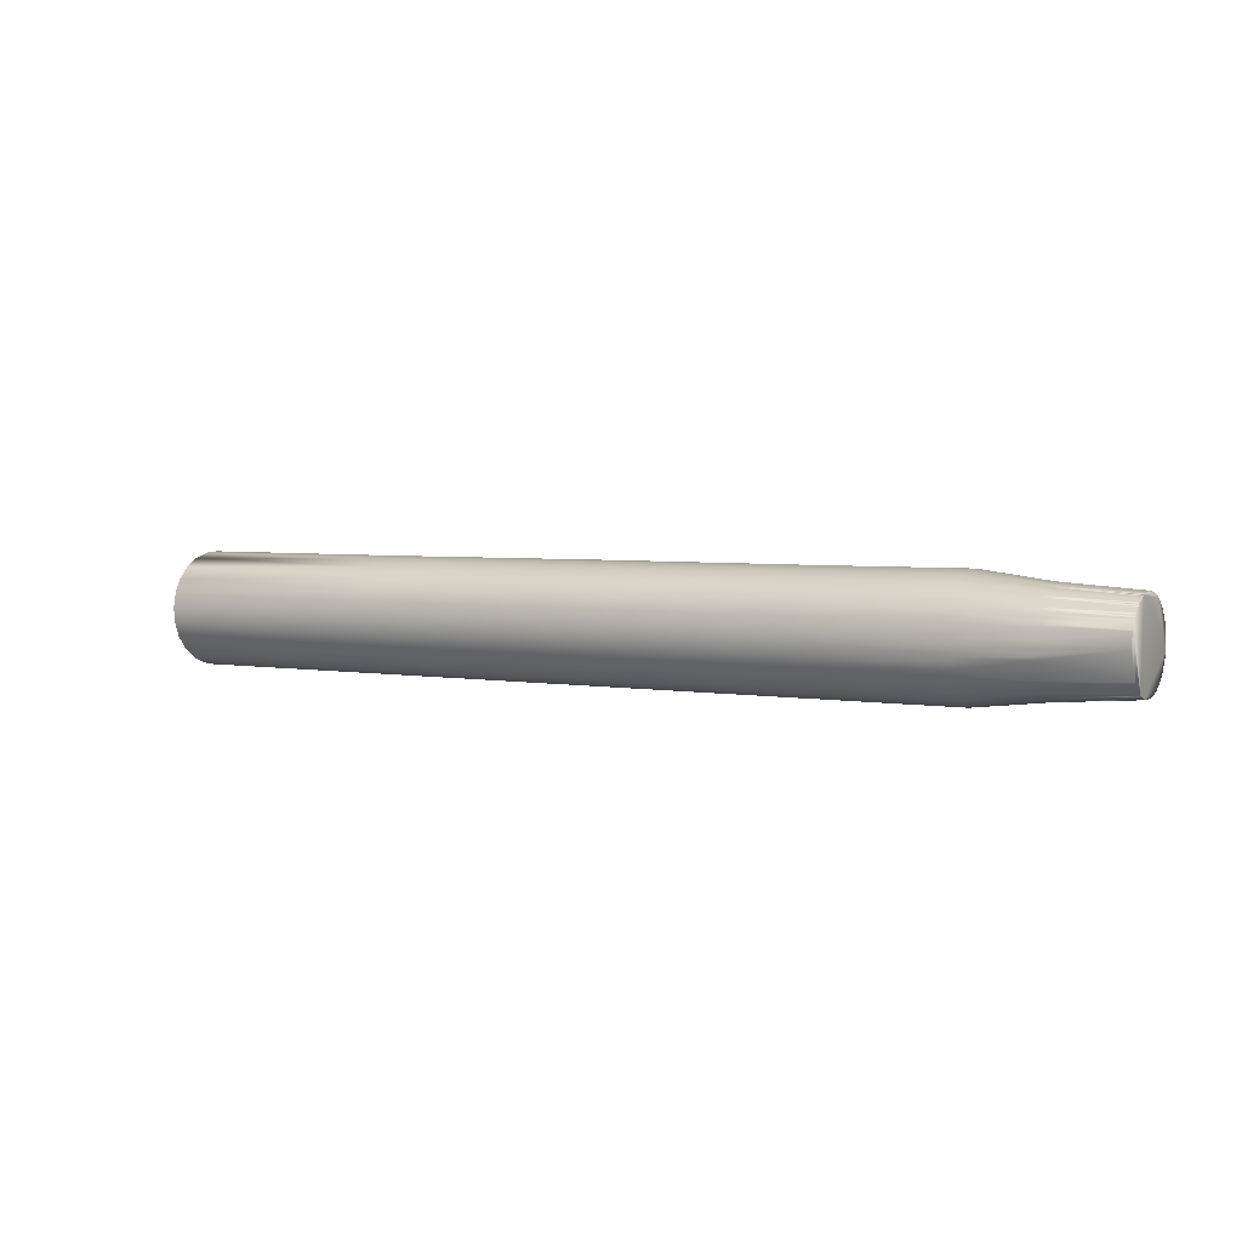
<metadata>
{"format":"obj","ext":"obj","renderer":"f3d","projection":"perspective","resolution":1024,"background":"white","views":[{"elev":-0.2,"azim":32.1,"up":"+Z"}]}
</metadata>
<code>
v 0.605 -0.1367 -0.04325
v 0.6061 -0.0844 0.02581
v -0.3461 -0.1476 -0.03213
v -0.3466 -0.1318 -0.03396
v -0.1216 -0.1338 -0.04155
v -0.122 -0.118 -0.04145
v -0.3469 -0.1161 -0.03192
v -0.1223 -0.1026 -0.03751
v -0.3471 -0.1015 -0.02615
v -0.1224 -0.08891 -0.03
v -0.3471 -0.0889 -0.01704
v -0.1223 -0.07773 -0.01944
v -0.3469 -0.0793 -0.005212
v -0.1221 -0.06986 -0.006547
v -0.3466 -0.0733 0.008528
v -0.1217 -0.06583 0.007803
v -0.3461 -0.07131 0.02324
v -0.1211 -0.06592 0.02263
v -0.3455 -0.07347 0.03793
v -0.1205 -0.07011 0.03693
v -0.3449 -0.07962 0.05159
v -0.1198 -0.07813 0.04972
v -0.3442 -0.08936 0.06329
v -0.1192 -0.08943 0.06013
v -0.3436 -0.102 0.07223
v -0.1185 -0.1032 0.06745
v -0.343 -0.1167 0.07781
v -0.118 -0.1186 0.07118
v -0.3425 -0.1325 0.07964
v -0.1176 -0.1345 0.07108
v -0.3422 -0.1482 0.0776
v -0.1173 -0.1498 0.06714
v -0.342 -0.1629 0.07183
v -0.1172 -0.1635 0.05963
v -0.342 -0.1754 0.06272
v -0.1173 -0.1747 0.04907
v -0.3421 -0.185 0.05089
v -0.1176 -0.1826 0.03618
v -0.3425 -0.191 0.03715
v -0.118 -0.1866 0.02183
v -0.3429 -0.193 0.02243
v -0.1185 -0.1865 0.006999
v -0.3435 -0.1909 0.007744
v -0.1191 -0.1823 -0.007297
v -0.3442 -0.1847 -0.005915
v -0.1198 -0.1743 -0.02008
v -0.3448 -0.175 -0.01761
v -0.1205 -0.163 -0.0305
v -0.3455 -0.1623 -0.02656
v -0.1211 -0.1492 -0.03782
v 0.1029 -0.1199 -0.05001
v 0.1025 -0.1042 -0.04797
v 0.1023 -0.08955 -0.0422
v 0.1023 -0.077 -0.03309
v 0.1025 -0.0674 -0.02126
v 0.1028 -0.06139 -0.007516
v 0.1033 -0.0594 0.007199
v 0.1039 -0.06156 0.02189
v 0.1045 -0.06772 0.03555
v 0.1052 -0.07746 0.04725
v 0.1059 -0.09012 0.05619
v 0.1065 -0.1048 0.06176
v 0.1069 -0.1206 0.06359
v 0.1073 -0.1363 0.06155
v 0.1075 -0.151 0.05578
v 0.1075 -0.1635 0.04667
v 0.1073 -0.1731 0.03484
v 0.107 -0.1791 0.0211
v 0.1065 -0.1811 0.006387
v 0.1059 -0.179 -0.0083
v 0.1053 -0.1728 -0.02196
v 0.1046 -0.1631 -0.03366
v 0.1039 -0.1504 -0.0426
v 0.1033 -0.1357 -0.04818
v 0.3274 -0.106 -0.05749
v 0.3273 -0.09839 -0.05552
v 0.3271 -0.09072 -0.05355
v 0.3271 -0.08386 -0.0498
v 0.327 -0.07701 -0.04605
v 0.3271 -0.07142 -0.04077
v 0.3271 -0.06583 -0.03549
v 0.3272 -0.0619 -0.02904
v 0.3274 -0.05796 -0.02259
v 0.3276 -0.05595 -0.01542
v 0.3278 -0.05393 -0.008241
v 0.328 -0.05397 -0.000827
v 0.3283 -0.05402 0.006587
v 0.3286 -0.05611 0.01374
v 0.3289 -0.05821 0.02088
v 0.3293 -0.06222 0.02728
v 0.3296 -0.06623 0.03367
v 0.3299 -0.07188 0.03888
v 0.3303 -0.07752 0.04408
v 0.3306 -0.08442 0.04774
v 0.3309 -0.09133 0.0514
v 0.3312 -0.09901 0.05327
v 0.3314 -0.1067 0.05514
v 0.3316 -0.1146 0.05509
v 0.3318 -0.1226 0.05503
v 0.332 -0.1302 0.05306
v 0.3321 -0.1379 0.05109
v 0.3322 -0.1448 0.04734
v 0.3322 -0.1516 0.04359
v 0.3322 -0.1572 0.03831
v 0.3321 -0.1628 0.03303
v 0.332 -0.1667 0.02658
v 0.3319 -0.1707 0.02013
v 0.3317 -0.1727 0.01296
v 0.3315 -0.1747 0.005782
v 0.3312 -0.1747 -0.001632
v 0.3309 -0.1746 -0.009046
v 0.3306 -0.1725 -0.01619
v 0.3303 -0.1704 -0.02334
v 0.33 -0.1664 -0.02974
v 0.3296 -0.1624 -0.03613
v 0.3293 -0.1568 -0.04133
v 0.329 -0.1511 -0.04654
v 0.3287 -0.1442 -0.0502
v 0.3283 -0.1373 -0.05386
v 0.3281 -0.1296 -0.05573
v 0.3278 -0.1219 -0.0576
v 0.3276 -0.114 -0.05754
v 0.4581 -0.09102 -0.05945
v 0.5262 -0.0938 -0.05479
v 0.4582 -0.09485 -0.06043
v 0.4583 -0.09868 -0.06142
v 0.5263 -0.09705 -0.05563
v 0.6036 -0.09496 -0.05231
v 0.4581 -0.08736 -0.058
v 0.4581 -0.0837 -0.05656
v 0.5262 -0.08757 -0.05234
v 0.6035 -0.08672 -0.04906
v 0.6035 -0.08947 -0.05014
v 0.5261 -0.08446 -0.05111
v 0.6034 -0.08398 -0.04798
v 0.5262 -0.09068 -0.05357
v 0.6035 -0.09222 -0.05122
v 0.458 -0.07684 -0.05281
v 0.5261 -0.08154 -0.04952
v 0.458 -0.08027 -0.05468
v 0.458 -0.0737 -0.05053
v 0.458 -0.07056 -0.04825
v 0.5261 -0.07621 -0.04565
v 0.6034 -0.07692 -0.04285
v 0.6034 -0.07927 -0.04456
v 0.5261 -0.07354 -0.04371
v 0.6034 -0.07456 -0.04114
v 0.5261 -0.07888 -0.04758
v 0.6034 -0.08162 -0.04627
v 0.458 -0.06497 -0.04297
v 0.5261 -0.07117 -0.04147
v 0.458 -0.06777 -0.04561
v 0.4581 -0.06257 -0.04001
v 0.4581 -0.06017 -0.03706
v 0.5262 -0.06708 -0.03644
v 0.6035 -0.06916 -0.03449
v 0.6035 -0.07096 -0.03671
v 0.5262 -0.06504 -0.03393
v 0.6036 -0.06736 -0.03227
v 0.5262 -0.06913 -0.03895
v 0.6035 -0.07276 -0.03893
v 0.4582 -0.05624 -0.03061
v 0.5263 -0.06337 -0.03119
v 0.4582 -0.0582 -0.03383
v 0.4583 -0.05473 -0.02718
v 0.4584 -0.05323 -0.02374
v 0.5264 -0.06082 -0.02535
v 0.6037 -0.06398 -0.02454
v 0.6037 -0.06511 -0.02712
v 0.5265 -0.05955 -0.02243
v 0.6038 -0.06286 -0.02197
v 0.5264 -0.06209 -0.02827
v 0.6036 -0.06623 -0.0297
v 0.4586 -0.05122 -0.01656
v 0.5266 -0.05869 -0.01938
v 0.4585 -0.05223 -0.02015
v 0.4587 -0.05072 -0.01289
v 0.4589 -0.05022 -0.009207
v 0.5268 -0.05784 -0.01312
v 0.6041 -0.06174 -0.01369
v 0.604 -0.06211 -0.01645
v 0.5269 -0.05742 -0.009997
v 0.6042 -0.06137 -0.01093
v 0.5267 -0.05826 -0.01625
v 0.6039 -0.06248 -0.01921
v 0.4591 -0.05027 -0.001793
v 0.527 -0.05744 -0.006846
v 0.459 -0.05025 -0.0055
v 0.4593 -0.05081 0.001879
v 0.4594 -0.05135 0.005551
v 0.5272 -0.05835 -0.000604
v 0.6045 -0.06258 -0.002669
v 0.6044 -0.06218 -0.005423
v 0.5274 -0.05881 0.002518
v 0.6046 -0.06298 8.5e-05
v 0.5271 -0.0579 -0.003725
v 0.6043 -0.06177 -0.008177
v 0.4597 -0.05344 0.0127
v 0.5275 -0.05971 0.005555
v 0.4596 -0.05239 0.009124
v 0.4599 -0.05498 0.01611
v 0.46 -0.05652 0.01953
v 0.5278 -0.06232 0.01136
v 0.605 -0.06645 0.007768
v 0.6048 -0.06529 0.005207
v 0.5279 -0.06363 0.01426
v 0.6051 -0.0676 0.01033
v 0.5276 -0.06101 0.008458
v 0.6047 -0.06414 0.002646
v 0.4604 -0.06053 0.02592
v 0.5281 -0.06534 0.01698
v 0.4602 -0.05853 0.02272
v 0.4606 -0.06297 0.02885
v 0.4607 -0.0654 0.03177
v 0.5283 -0.06947 0.02195
v 0.6055 -0.07308 0.01691
v 0.6053 -0.07125 0.01472
v 0.5285 -0.07154 0.02444
v 0.6056 -0.07491 0.0191
v 0.5282 -0.0674 0.01947
v 0.6052 -0.06943 0.01252
v 0.4611 -0.07105 0.03698
v 0.5286 -0.07394 0.02665
v 0.4609 -0.06822 0.03437
v 0.4612 -0.07421 0.03921
v 0.4614 -0.07738 0.04145
v 0.5289 -0.07932 0.03045
v 0.606 -0.08203 0.02413
v 0.6058 -0.07965 0.02246
v 0.529 -0.08201 0.03235
v 0.5288 -0.07663 0.02855
v 0.6057 -0.07728 0.02078
v 0.4617 -0.08428 0.04511
v 0.5292 -0.08495 0.03391
v 0.4615 -0.08083 0.04328
v 0.4618 -0.08796 0.0465
v 0.462 -0.09163 0.0479
v 0.5294 -0.0912 0.03628
v 0.6064 -0.09267 0.02895
v 0.6063 -0.08992 0.0279
v 0.5296 -0.09432 0.03746
v 0.6065 -0.09543 0.02999
v 0.5293 -0.08807 0.03509
v 0.4623 -0.09932 0.04977
v 0.5297 -0.09759 0.03826
v 0.4621 -0.09548 0.04883
v 0.4624 -0.1033 0.05022
v 0.4625 -0.1072 0.05068
v 0.5299 -0.1043 0.03904
v 0.6068 -0.1043 0.03102
v 0.6067 -0.1013 0.03068
v 0.53 -0.1076 0.03942
v 0.6069 -0.1073 0.03137
v 0.5298 -0.1009 0.03865
v 0.6066 -0.09839 0.03034
v 0.4627 -0.1151 0.05063
v 0.5301 -0.111 0.0394
v 0.4626 -0.1112 0.05065
v 0.4628 -0.1191 0.05012
v 0.4629 -0.123 0.04961
v 0.5302 -0.1177 0.03853
v 0.6071 -0.1161 0.03022
v 0.607 -0.1132 0.0306
v 0.5303 -0.1211 0.0381
v 0.6071 -0.1191 0.02984
v 0.5301 -0.1144 0.03897
v 0.6069 -0.1102 0.03098
v 0.463 -0.1307 0.04764
v 0.5303 -0.1243 0.03726
v 0.4629 -0.1268 0.04862
v 0.4631 -0.1343 0.04619
v 0.4631 -0.138 0.04475
v 0.5304 -0.1305 0.03481
v 0.6072 -0.1273 0.02659
v 0.6072 -0.1246 0.02767
v 0.5305 -0.1336 0.03358
v 0.6073 -0.13 0.02551
v 0.5304 -0.1274 0.03604
v 0.6072 -0.1218 0.02875
v 0.4632 -0.1449 0.041
v 0.5305 -0.1366 0.03199
v 0.4631 -0.1414 0.04288
v 0.4632 -0.148 0.03872
v 0.4632 -0.1511 0.03644
v 0.5305 -0.1419 0.02812
v 0.6073 -0.1371 0.02038
v 0.6073 -0.1348 0.02209
v 0.5305 -0.1446 0.02618
v 0.6073 -0.1395 0.01867
v 0.5305 -0.1392 0.03005
v 0.6073 -0.1324 0.0238
v 0.4631 -0.1567 0.03116
v 0.5305 -0.1469 0.02394
v 0.4631 -0.1539 0.0338
v 0.4631 -0.1591 0.02821
v 0.463 -0.1615 0.02525
v 0.5304 -0.151 0.01891
v 0.6072 -0.1449 0.01202
v 0.6072 -0.1431 0.01424
v 0.5304 -0.1531 0.0164
v 0.6072 -0.1467 0.009801
v 0.5304 -0.149 0.02142
v 0.6073 -0.1413 0.01646
v 0.4629 -0.1655 0.0188
v 0.5303 -0.1547 0.01366
v 0.463 -0.1635 0.02202
v 0.4628 -0.167 0.01537
v 0.4627 -0.1685 0.01193
v 0.5302 -0.1573 0.007816
v 0.607 -0.15 0.002073
v 0.5301 -0.1586 0.004896
v 0.6069 -0.1512 -0.000503
v 0.5302 -0.156 0.01074
v 0.6071 -0.1478 0.007225
v 0.4625 -0.1705 0.004756
v 0.53 -0.1594 0.001847
v 0.4626 -0.1695 0.008344
v 0.4624 -0.171 0.001077
v 0.4623 -0.1715 -0.002601
v 0.5297 -0.1607 -0.007534
v 0.5299 -0.1598 -0.00128
v 0.462 -0.1714 -0.01002
v 0.5296 -0.1607 -0.01069
v 0.4622 -0.1714 -0.006309
v 0.4619 -0.1709 -0.01369
v 0.4617 -0.1703 -0.01736
v 0.5293 -0.1597 -0.01693
v 0.5292 -0.1593 -0.02005
v 0.5295 -0.1602 -0.01381
v 0.6064 -0.1523 -0.01429
v 0.4614 -0.1683 -0.02451
v 0.5291 -0.1584 -0.02309
v 0.4616 -0.1693 -0.02093
v 0.4613 -0.1667 -0.02792
v 0.4611 -0.1652 -0.03134
v 0.4608 -0.1612 -0.03773
v 0.4609 -0.1632 -0.03453
v 0.4606 -0.1587 -0.04066
v 0.4604 -0.1563 -0.04358
v 0.5282 -0.1486 -0.03948
v 0.6053 -0.1409 -0.03938
v 0.5281 -0.1466 -0.04197
v 0.6051 -0.1391 -0.04157
v 0.4601 -0.1506 -0.04879
v 0.528 -0.1442 -0.04418
v 0.4603 -0.1535 -0.04618
v 0.4599 -0.1475 -0.05102
v 0.4598 -0.1443 -0.05326
v 0.5277 -0.1388 -0.04798
v 0.6049 -0.1344 -0.04493
v 0.5275 -0.1361 -0.04988
v 0.6046 -0.1296 -0.04828
v 0.5278 -0.1415 -0.04608
v 0.4595 -0.1374 -0.05692
v 0.5274 -0.1332 -0.05144
v 0.4596 -0.1409 -0.05509
v 0.4593 -0.1337 -0.05831
v 0.4592 -0.1301 -0.05971
v 0.5272 -0.1269 -0.05381
v 0.6043 -0.1213 -0.05142
v 0.6044 -0.1241 -0.05037
v 0.527 -0.1238 -0.05499
v 0.6042 -0.1186 -0.05246
v 0.5273 -0.13 -0.05262
v 0.6045 -0.1269 -0.04933
v 0.4589 -0.1224 -0.06157
v 0.5269 -0.1205 -0.05579
v 0.459 -0.1262 -0.06064
v 0.4588 -0.1184 -0.06203
v 0.4587 -0.1145 -0.06249
v 0.5267 -0.1138 -0.05657
v 0.6039 -0.1097 -0.05349
v 0.604 -0.1127 -0.05315
v 0.5266 -0.1105 -0.05695
v 0.6038 -0.1068 -0.05384
v 0.5268 -0.1172 -0.05618
v 0.6041 -0.1156 -0.05281
v 0.4584 -0.1066 -0.06244
v 0.5265 -0.1071 -0.05693
v 0.4586 -0.1105 -0.06246
v 0.4584 -0.1026 -0.06193
v 0.5264 -0.1004 -0.05606
v 0.6036 -0.09791 -0.05269
v 0.6037 -0.1009 -0.05307
v 0.5264 -0.1037 -0.0565
v 0.6038 -0.1038 -0.05345
f 312 330 310
f 330 341 310
f 341 343 310
f 343 1 310
f 1 350 310
f 350 352 310
f 352 365 310
f 365 361 310
f 361 314 310
f 330 332 341
f 332 340 341
f 332 335 340
f 335 337 340
f 337 336 340
f 332 334 335
f 332 331 334
f 330 328 332
f 312 320 330
f 312 321 320
f 312 316 321
f 320 323 330
f 336 338 340
f 321 319 320
f 321 318 319
f 330 327 328
f 330 329 327
f 314 313 310
f 313 309 310
f 350 351 352
f 350 349 351
f 361 298 314
f 361 286 298
f 361 275 286
f 361 373 275
f 2 234 240
f 234 243 240
f 240 255 2
f 4 3 9
f 15 13 19
f 25 21 29
f 19 17 15
f 3 13 9
f 3 33 21
f 13 3 21
f 29 27 25
f 9 7 4
f 23 21 25
f 9 13 11
f 29 33 31
f 33 29 21
f 19 13 21
f 37 33 47
f 41 39 43
f 49 47 3
f 47 33 3
f 33 37 35
f 37 47 45
f 39 37 45
f 39 45 43
f 255 267 275
f 250 267 255
f 250 255 251
f 265 279 262
f 298 303 299
f 274 291 275
f 303 298 286
f 286 289 303
f 298 301 314
f 275 291 286
f 361 360 363
f 239 242 255
f 363 373 361
f 377 373 363
f 386 384 375
f 373 181 275
f 132 384 128
f 145 132 149
f 145 384 132
f 145 147 159
f 156 159 157
f 133 132 128
f 157 159 147
f 169 168 171
f 145 373 384
f 157 147 161
f 2 275 181
f 197 193 192
f 180 197 181
f 262 279 275
f 275 2 255
f 239 255 240
f 209 205 204
f 204 181 192
f 197 180 183
f 192 181 197
f 204 192 209
f 181 204 2
f 217 204 221
f 204 207 221
f 169 171 181
f 204 232 2
f 229 228 232
f 216 219 217
f 232 204 217
f 267 250 253
f 373 145 181
f 219 232 217
f 149 132 135
f 383 128 384
f 159 181 145
f 173 169 159
f 267 262 275
f 277 291 274
f 262 267 263
f 372 375 373
f 286 291 287
f 192 195 209
f 228 2 232
f 128 137 133
f 185 181 171
f 181 159 169
f 145 144 147
f 373 375 384
f 385 381 382
f 126 382 381
f 378 381 385
f 384 385 382
f 385 386 379
f 386 375 379
f 385 384 386
f 379 378 385
f 382 127 383
f 128 383 127
f 382 126 127
f 383 384 382
f 126 381 75
f 381 378 75
f 378 380 122
f 380 370 122
f 122 370 121
f 378 122 75
f 380 379 374
f 375 374 379
f 380 374 370
f 379 380 378
f 376 369 371
f 370 371 369
f 366 369 376
f 373 376 371
f 376 377 367
f 377 363 367
f 376 373 377
f 367 366 376
f 371 374 372
f 375 372 374
f 371 370 374
f 372 373 371
f 370 369 121
f 369 366 121
f 366 368 120
f 368 358 120
f 120 358 119
f 366 120 121
f 368 367 362
f 363 362 367
f 368 362 358
f 367 368 366
f 364 357 359
f 358 359 357
f 354 357 364
f 361 364 359
f 364 365 355
f 365 352 355
f 364 361 365
f 355 354 364
f 359 362 360
f 363 360 362
f 359 358 362
f 360 361 359
f 358 357 119
f 357 354 119
f 354 356 118
f 356 348 118
f 118 348 117
f 354 118 119
f 356 355 351
f 352 351 355
f 356 351 348
f 355 356 354
f 353 347 349
f 348 349 347
f 344 347 353
f 350 353 349
f 353 1 345
f 1 343 345
f 353 350 1
f 345 344 353
f 349 348 351
f 348 347 117
f 347 344 117
f 344 346 116
f 346 339 116
f 116 339 115
f 344 116 117
f 346 345 342
f 343 342 345
f 346 342 339
f 345 346 344
f 339 340 338
f 340 342 341
f 343 341 342
f 340 339 342
f 339 338 115
f 338 336 115
f 336 337 114
f 337 335 114
f 114 335 113
f 336 114 115
f 335 334 113
f 334 331 113
f 331 333 112
f 333 326 112
f 112 326 111
f 331 112 113
f 333 332 328
f 333 328 326
f 332 333 331
f 329 325 327
f 326 327 325
f 322 325 329
f 329 330 323
f 323 322 329
f 327 326 328
f 326 325 111
f 325 322 111
f 322 324 110
f 324 319 110
f 110 319 109
f 322 110 111
f 324 323 320
f 324 320 319
f 323 324 322
f 315 318 321
f 316 315 321
f 319 318 109
f 318 315 109
f 315 317 108
f 317 308 108
f 108 308 107
f 315 108 109
f 317 316 311
f 312 311 316
f 317 311 308
f 316 317 315
f 313 307 309
f 308 309 307
f 304 307 313
f 313 314 305
f 314 301 305
f 305 304 313
f 309 311 310
f 312 310 311
f 309 308 311
f 308 307 107
f 307 304 107
f 304 306 106
f 306 296 106
f 106 296 105
f 304 106 107
f 306 305 300
f 301 300 305
f 306 300 296
f 305 306 304
f 302 295 297
f 296 297 295
f 292 295 302
f 299 302 297
f 302 303 293
f 303 289 293
f 302 299 303
f 293 292 302
f 297 300 298
f 301 298 300
f 297 296 300
f 298 299 297
f 296 295 105
f 295 292 105
f 292 294 104
f 294 284 104
f 104 284 103
f 292 104 105
f 294 293 288
f 289 288 293
f 294 288 284
f 293 294 292
f 290 283 285
f 284 285 283
f 280 283 290
f 287 290 285
f 290 291 281
f 291 277 281
f 290 287 291
f 281 280 290
f 285 288 286
f 289 286 288
f 285 284 288
f 286 287 285
f 284 283 103
f 283 280 103
f 280 282 102
f 282 272 102
f 102 272 101
f 280 102 103
f 282 281 276
f 277 276 281
f 282 276 272
f 281 282 280
f 278 271 273
f 272 273 271
f 268 271 278
f 275 278 273
f 278 279 269
f 279 265 269
f 278 275 279
f 269 268 278
f 273 276 274
f 277 274 276
f 273 272 276
f 274 275 273
f 272 271 101
f 271 268 101
f 268 270 100
f 270 260 100
f 100 260 99
f 268 100 101
f 270 269 264
f 265 264 269
f 270 264 260
f 269 270 268
f 266 259 261
f 260 261 259
f 256 259 266
f 263 266 261
f 266 267 257
f 267 253 257
f 266 263 267
f 257 256 266
f 261 264 262
f 265 262 264
f 261 260 264
f 262 263 261
f 260 259 99
f 259 256 99
f 256 258 98
f 258 248 98
f 98 248 97
f 256 98 99
f 258 257 252
f 253 252 257
f 258 252 248
f 257 258 256
f 254 247 249
f 248 249 247
f 244 247 254
f 251 254 249
f 254 255 245
f 255 242 245
f 254 251 255
f 245 244 254
f 249 252 250
f 253 250 252
f 249 248 252
f 250 251 249
f 248 247 97
f 247 244 97
f 244 246 96
f 246 237 96
f 96 237 95
f 244 96 97
f 246 245 241
f 242 241 245
f 246 241 237
f 245 246 244
f 243 236 238
f 237 238 236
f 233 236 243
f 240 243 238
f 234 233 243
f 238 241 239
f 242 239 241
f 238 237 241
f 239 240 238
f 237 236 95
f 236 233 95
f 233 235 94
f 235 226 94
f 94 226 93
f 233 94 95
f 235 234 230
f 2 230 234
f 235 230 226
f 234 235 233
f 231 225 227
f 226 227 225
f 222 225 231
f 229 231 227
f 231 232 223
f 232 219 223
f 231 229 232
f 223 222 231
f 227 230 228
f 2 228 230
f 227 226 230
f 228 229 227
f 226 225 93
f 225 222 93
f 222 224 92
f 224 214 92
f 92 214 91
f 222 92 93
f 224 223 218
f 219 218 223
f 224 218 214
f 223 224 222
f 220 213 215
f 214 215 213
f 210 213 220
f 217 220 215
f 220 221 211
f 221 207 211
f 220 217 221
f 211 210 220
f 215 218 216
f 219 216 218
f 215 214 218
f 216 217 215
f 214 213 91
f 213 210 91
f 210 212 90
f 212 202 90
f 90 202 89
f 210 90 91
f 212 211 206
f 207 206 211
f 212 206 202
f 211 212 210
f 208 201 203
f 202 203 201
f 198 201 208
f 205 208 203
f 208 209 199
f 209 195 199
f 208 205 209
f 199 198 208
f 203 206 204
f 207 204 206
f 203 202 206
f 204 205 203
f 202 201 89
f 201 198 89
f 198 200 88
f 200 190 88
f 88 190 87
f 198 88 89
f 200 199 194
f 195 194 199
f 200 194 190
f 199 200 198
f 196 189 191
f 190 191 189
f 186 189 196
f 193 196 191
f 196 197 187
f 197 183 187
f 196 193 197
f 187 186 196
f 191 194 192
f 195 192 194
f 191 190 194
f 192 193 191
f 190 189 87
f 189 186 87
f 186 188 86
f 188 178 86
f 86 178 85
f 186 86 87
f 188 187 182
f 183 182 187
f 188 182 178
f 187 188 186
f 184 177 179
f 178 179 177
f 174 177 184
f 181 184 179
f 184 185 175
f 185 171 175
f 184 181 185
f 175 174 184
f 179 182 180
f 183 180 182
f 179 178 182
f 180 181 179
f 178 177 85
f 177 174 85
f 174 176 84
f 176 166 84
f 84 166 83
f 174 84 85
f 176 175 170
f 171 170 175
f 176 170 166
f 175 176 174
f 172 165 167
f 166 167 165
f 162 165 172
f 169 172 167
f 172 173 163
f 173 159 163
f 172 169 173
f 163 162 172
f 167 170 168
f 171 168 170
f 167 166 170
f 168 169 167
f 166 165 83
f 165 162 83
f 162 164 82
f 164 154 82
f 82 154 81
f 162 82 83
f 164 163 158
f 159 158 163
f 164 158 154
f 163 164 162
f 160 153 155
f 154 155 153
f 150 153 160
f 157 160 155
f 160 161 151
f 161 147 151
f 160 157 161
f 151 150 160
f 155 158 156
f 159 156 158
f 155 154 158
f 156 157 155
f 154 153 81
f 153 150 81
f 150 152 80
f 152 142 80
f 80 142 79
f 150 80 81
f 152 151 146
f 147 146 151
f 152 146 142
f 151 152 150
f 148 141 143
f 142 143 141
f 138 141 148
f 145 148 143
f 148 149 139
f 149 135 139
f 148 145 149
f 139 138 148
f 143 146 144
f 147 144 146
f 143 142 146
f 144 145 143
f 142 141 79
f 141 138 79
f 138 140 78
f 140 130 78
f 78 130 77
f 138 78 79
f 140 139 134
f 135 134 139
f 140 134 130
f 139 140 138
f 136 129 131
f 130 131 129
f 123 129 136
f 133 136 131
f 136 137 124
f 137 128 124
f 136 133 137
f 124 123 136
f 131 134 132
f 135 132 134
f 131 130 134
f 132 133 131
f 130 129 77
f 129 123 77
f 123 125 76
f 125 126 76
f 76 126 75
f 123 76 77
f 125 124 127
f 128 127 124
f 125 127 126
f 124 125 123
f 75 122 51
f 122 121 51
f 51 121 74
f 121 120 74
f 120 119 74
f 74 119 73
f 119 118 73
f 118 117 73
f 73 117 72
f 117 116 72
f 116 115 72
f 72 115 71
f 115 114 71
f 114 113 71
f 71 113 70
f 113 112 70
f 112 111 70
f 70 111 69
f 111 110 69
f 110 109 69
f 69 109 68
f 109 108 68
f 108 107 68
f 68 107 67
f 107 106 67
f 106 105 67
f 67 105 66
f 105 104 66
f 104 103 66
f 66 103 65
f 103 102 65
f 102 101 65
f 65 101 64
f 101 100 64
f 100 99 64
f 64 99 63
f 99 98 63
f 98 97 63
f 63 97 62
f 97 96 62
f 96 95 62
f 62 95 61
f 95 94 61
f 94 93 61
f 61 93 60
f 93 92 60
f 92 91 60
f 60 91 59
f 91 90 59
f 90 89 59
f 59 89 58
f 89 88 58
f 88 87 58
f 58 87 57
f 87 86 57
f 86 85 57
f 57 85 56
f 85 84 56
f 84 83 56
f 56 83 55
f 83 82 55
f 82 81 55
f 55 81 54
f 81 80 54
f 80 79 54
f 54 79 53
f 79 78 53
f 78 77 53
f 53 77 52
f 77 76 52
f 76 75 52
f 52 75 51
f 51 74 5
f 5 74 50
f 74 73 50
f 50 73 48
f 73 72 48
f 48 72 46
f 72 71 46
f 46 71 44
f 71 70 44
f 44 70 42
f 70 69 42
f 42 69 40
f 69 68 40
f 40 68 38
f 68 67 38
f 38 67 36
f 67 66 36
f 36 66 34
f 66 65 34
f 34 65 32
f 65 64 32
f 32 64 30
f 64 63 30
f 30 63 28
f 63 62 28
f 28 62 26
f 62 61 26
f 26 61 24
f 61 60 24
f 24 60 22
f 60 59 22
f 22 59 20
f 59 58 20
f 20 58 18
f 58 57 18
f 18 57 16
f 57 56 16
f 16 56 14
f 56 55 14
f 14 55 12
f 55 54 12
f 12 54 10
f 54 53 10
f 10 53 8
f 53 52 8
f 8 52 6
f 52 51 6
f 6 51 5
f 5 50 3
f 3 50 49
f 50 48 49
f 49 48 47
f 48 46 47
f 47 46 45
f 46 44 45
f 45 44 43
f 44 42 43
f 43 42 41
f 42 40 41
f 41 40 39
f 40 38 39
f 39 38 37
f 38 36 37
f 37 36 35
f 36 34 35
f 35 34 33
f 34 32 33
f 33 32 31
f 32 30 31
f 31 30 29
f 30 28 29
f 29 28 27
f 28 26 27
f 27 26 25
f 26 24 25
f 25 24 23
f 24 22 23
f 23 22 21
f 22 20 21
f 21 20 19
f 20 18 19
f 19 18 17
f 18 16 17
f 17 16 15
f 16 14 15
f 15 14 13
f 14 12 13
f 13 12 11
f 12 10 11
f 11 10 9
f 10 8 9
f 9 8 7
f 8 6 7
f 7 6 4
f 6 5 4
f 4 5 3

</code>
